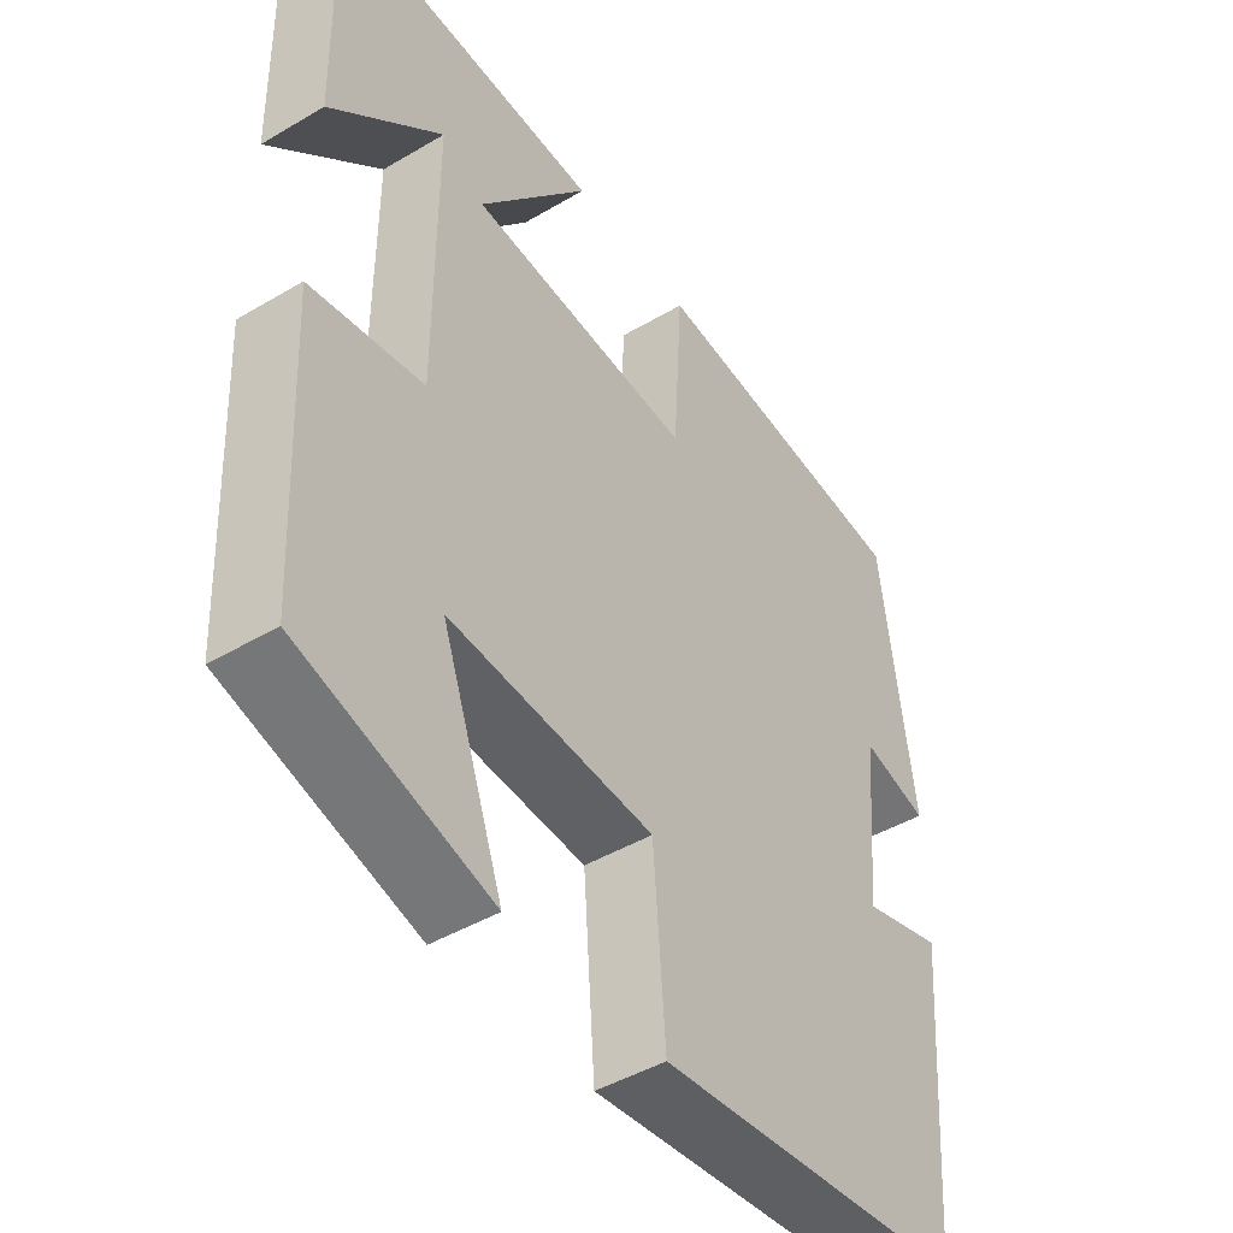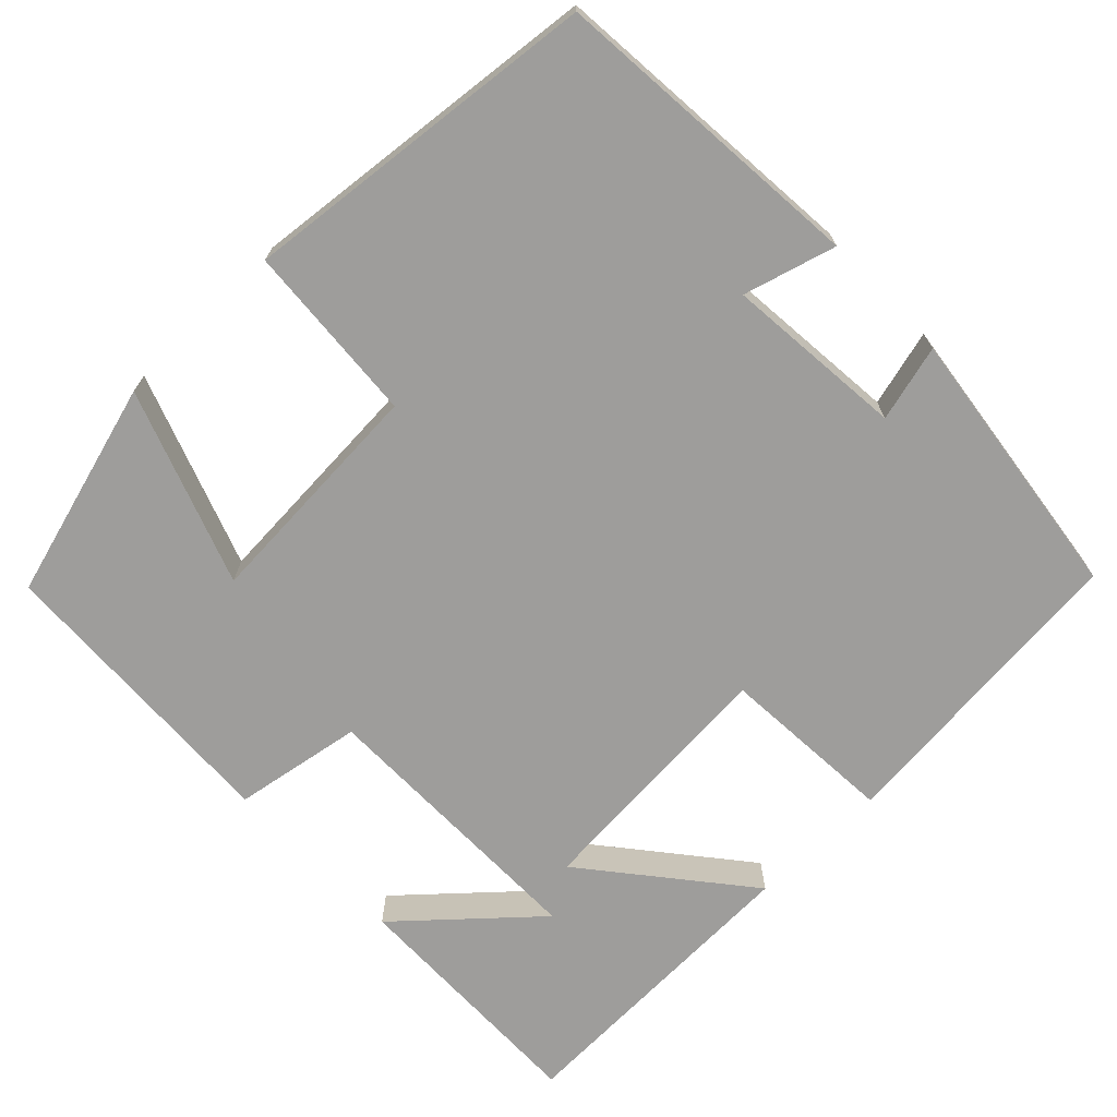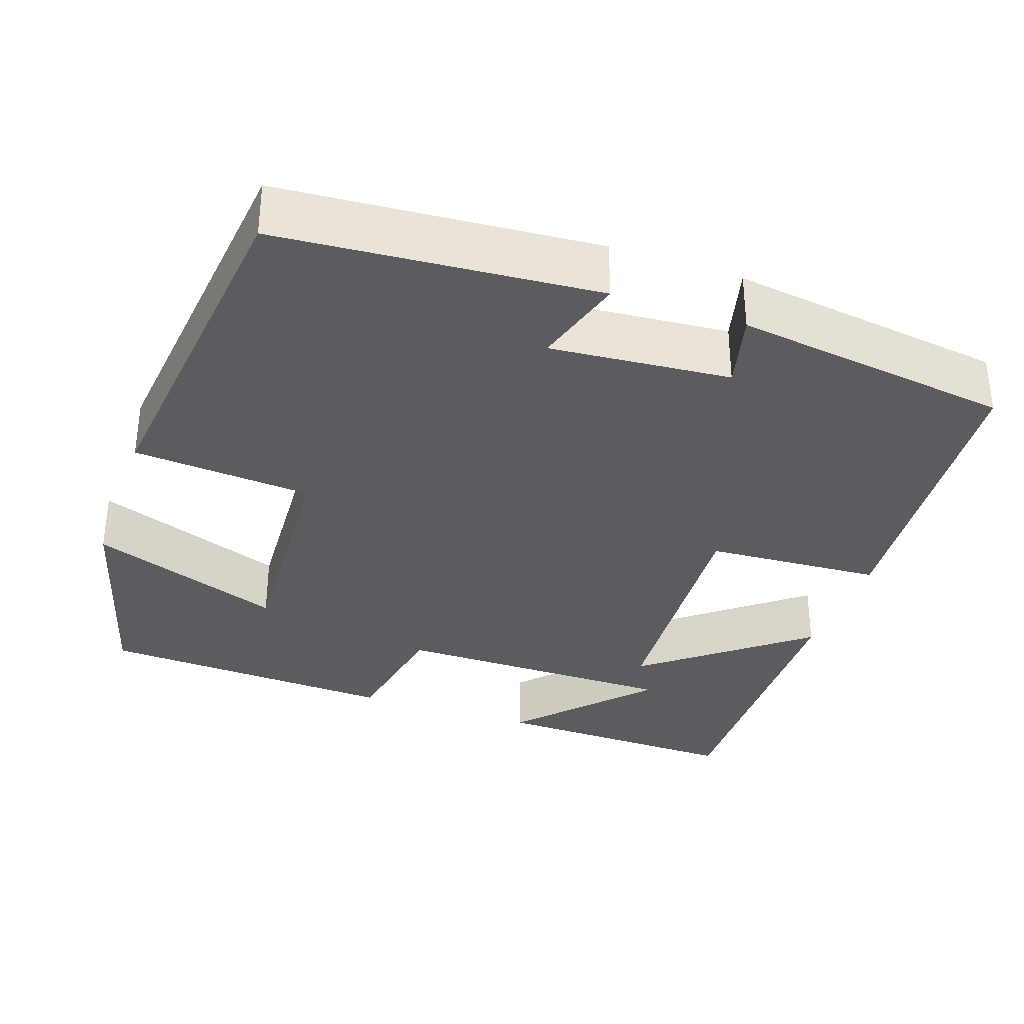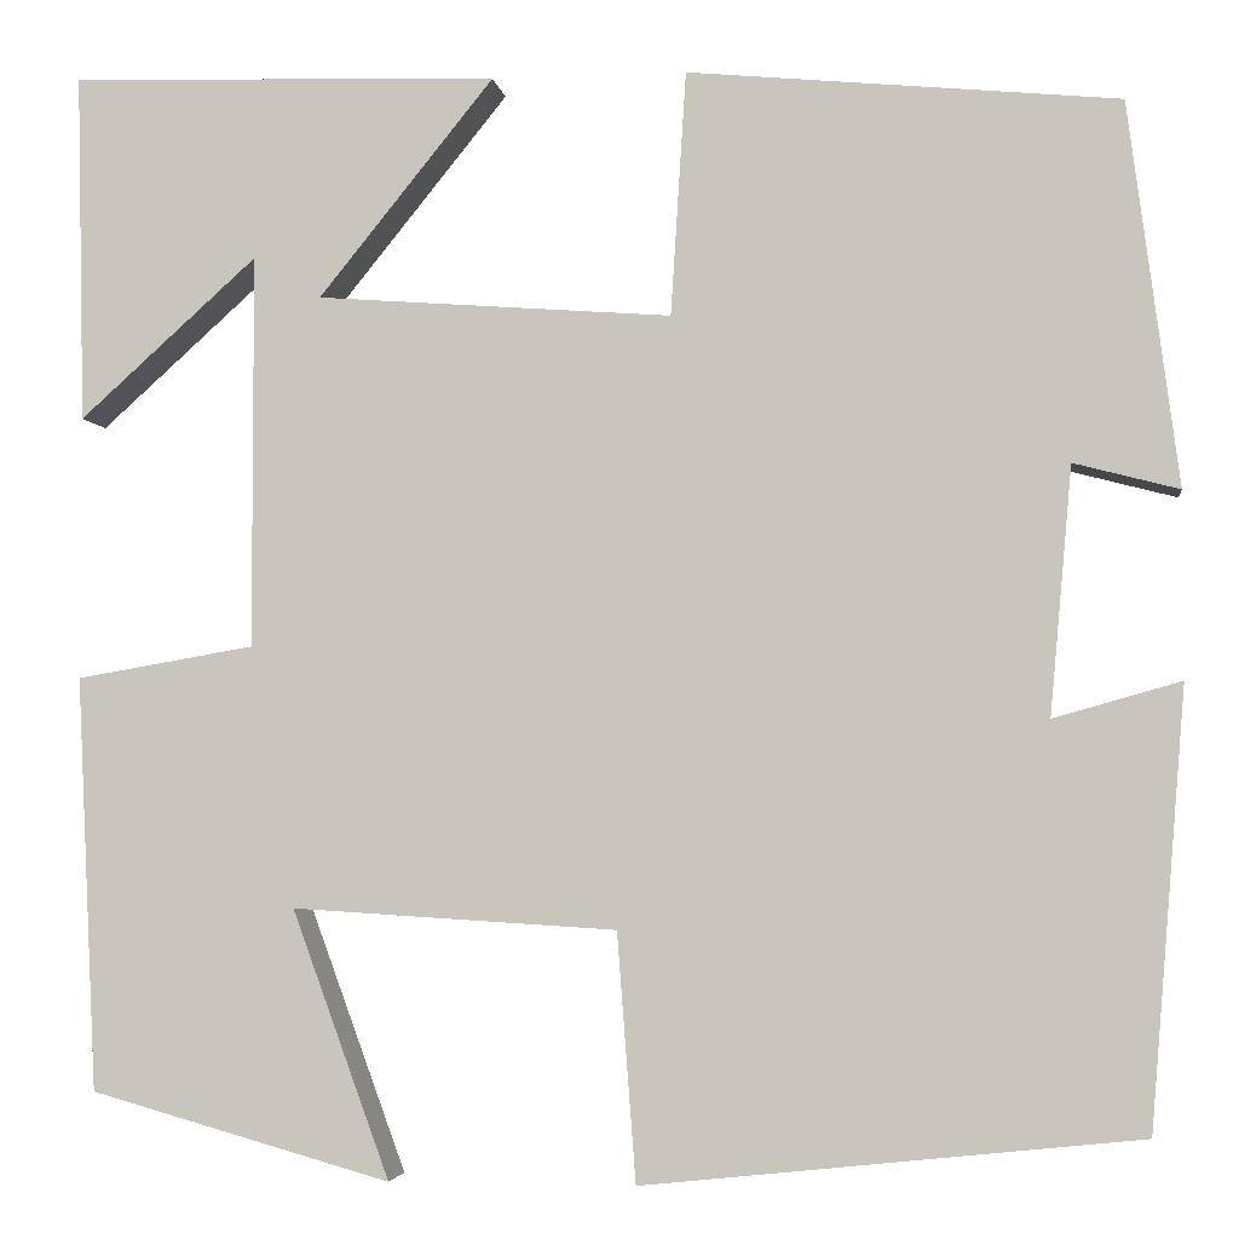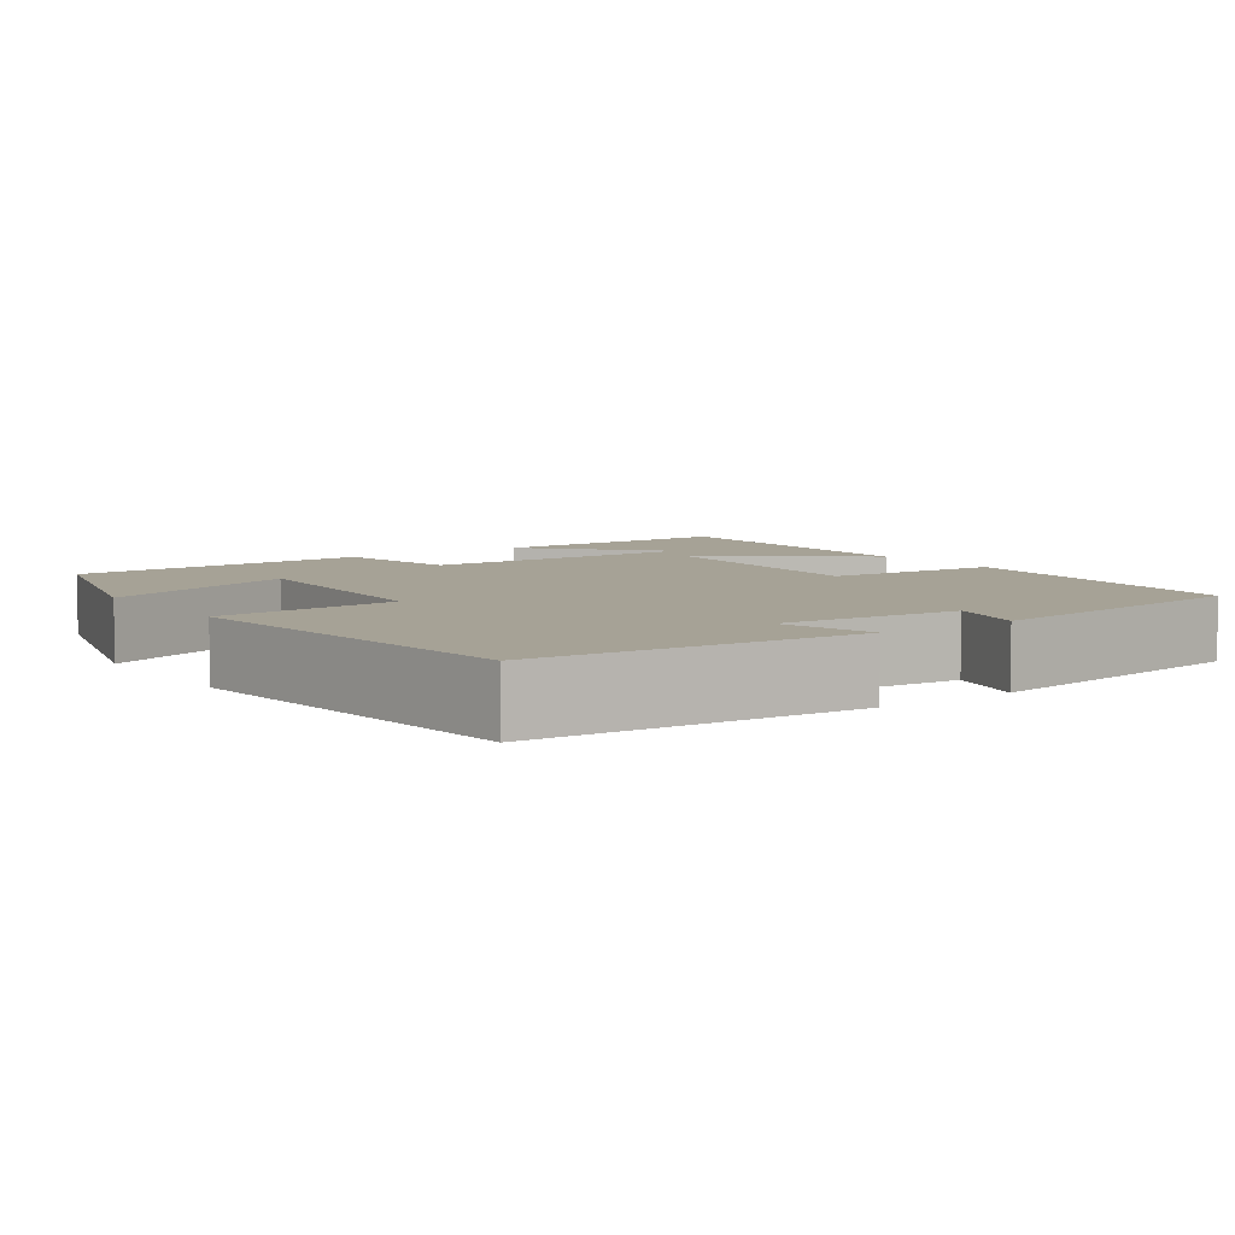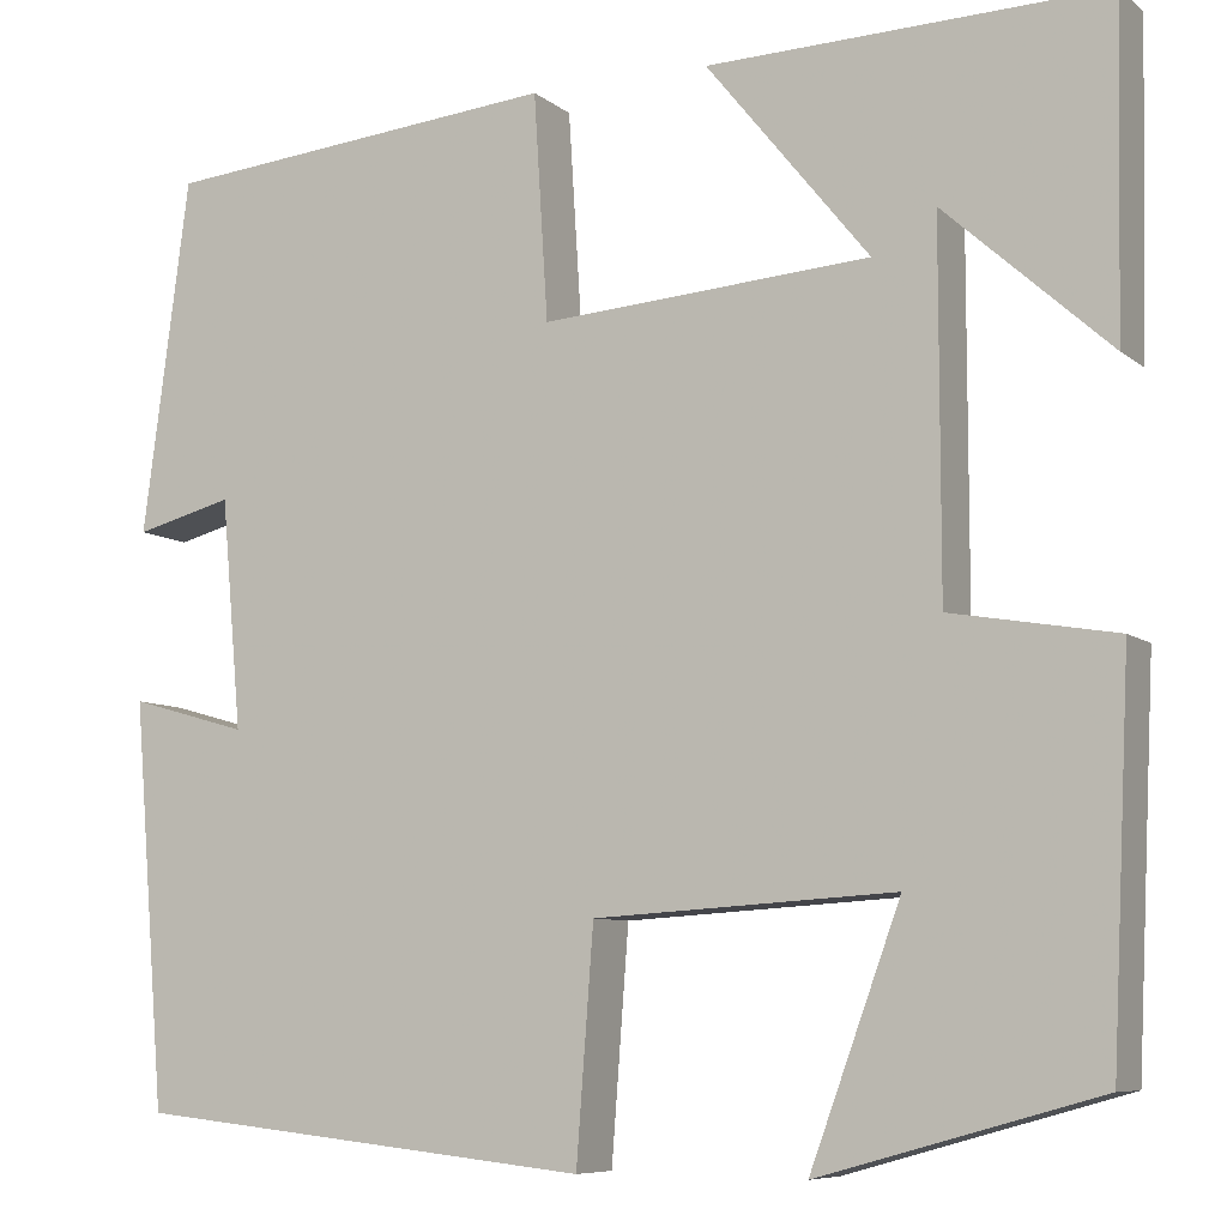
<metadata>
{"format":"obj","ext":"obj","renderer":"f3d","projection":"perspective","resolution":1024,"background":"white","views":[{"elev":-45.3,"azim":124.3,"up":"+Z"},{"elev":-70.4,"azim":-135.9,"up":"+Y"},{"elev":-33.7,"azim":-109.4,"up":"+Y"},{"elev":-3.6,"azim":-172.2,"up":"+Z"},{"elev":6.3,"azim":-125.5,"up":"+Y"},{"elev":-7.8,"azim":26.9,"up":"+Z"}]}
</metadata>
<code>
v 0.482 0.07 -0.423
v 0.208 0.07 -0.5
v 0.297 0.07 -0.256
v 0.001 0.07 -0.274
v -0.016 0.07 -0.5
v -0.468 0.07 -0.452
v -0.5 0.07 -0.054
v -0.384 0.07 -0.087
v -0.404 0.07 0.139
v -0.5 0.07 0.114
v -0.454 0.07 0.463
v -0.062 0.07 0.5
v -0.048 0.07 0.278
v 0.276 0.07 0.302
v 0.116 0.07 0.5
v 0.507 0.07 0.512
v 0.5 0.07 0.194
v 0.338 0.07 0.34
v 0.338 0.07 -0.018
v 0.5 0.07 -0.046
v 0.482 0 -0.423
v 0.208 0 -0.5
v 0.297 0 -0.256
v 0.001 0 -0.274
v -0.016 0 -0.5
v -0.468 0 -0.452
v -0.5 0 -0.054
v -0.384 0 -0.087
v -0.404 0 0.139
v -0.5 0 0.114
v -0.454 0 0.463
v -0.062 0 0.5
v -0.048 0 0.278
v 0.276 0 0.302
v 0.116 0 0.5
v 0.507 0 0.512
v 0.5 0 0.194
v 0.338 0 0.34
v 0.338 0 -0.018
v 0.5 0 -0.046
f 19 20 1
f 16 17 18
f 14 15 16 18
f 14 18 19
f 13 14 19
f 11 12 13
f 10 11 13
f 9 10 13
f 8 9 13 19
f 6 7 8
f 5 6 8
f 4 5 8
f 3 4 8 19
f 1 2 3
f 1 3 19
f 21 40 39
f 38 37 36
f 38 36 35 34
f 39 38 34
f 39 34 33
f 33 32 31
f 33 31 30
f 33 30 29
f 39 33 29 28
f 28 27 26
f 28 26 25
f 28 25 24
f 39 28 24 23
f 23 22 21
f 39 23 21
f 1 21 22 2
f 2 22 23 3
f 3 23 24 4
f 4 24 25 5
f 5 25 26 6
f 6 26 27 7
f 7 27 28 8
f 8 28 29 9
f 9 29 30 10
f 10 30 31 11
f 11 31 32 12
f 12 32 33 13
f 13 33 34 14
f 14 34 35 15
f 15 35 36 16
f 16 36 37 17
f 17 37 38 18
f 18 38 39 19
f 19 39 40 20
f 20 40 21 1

</code>
